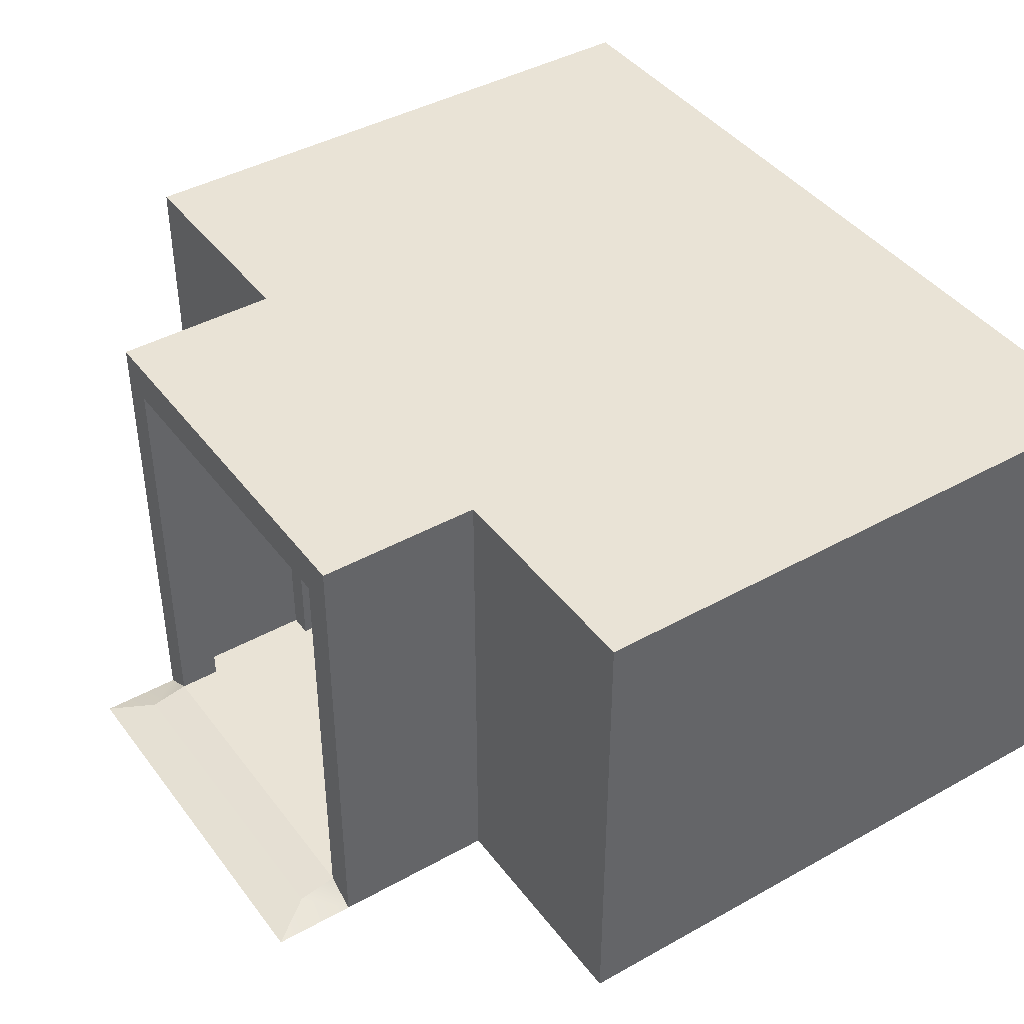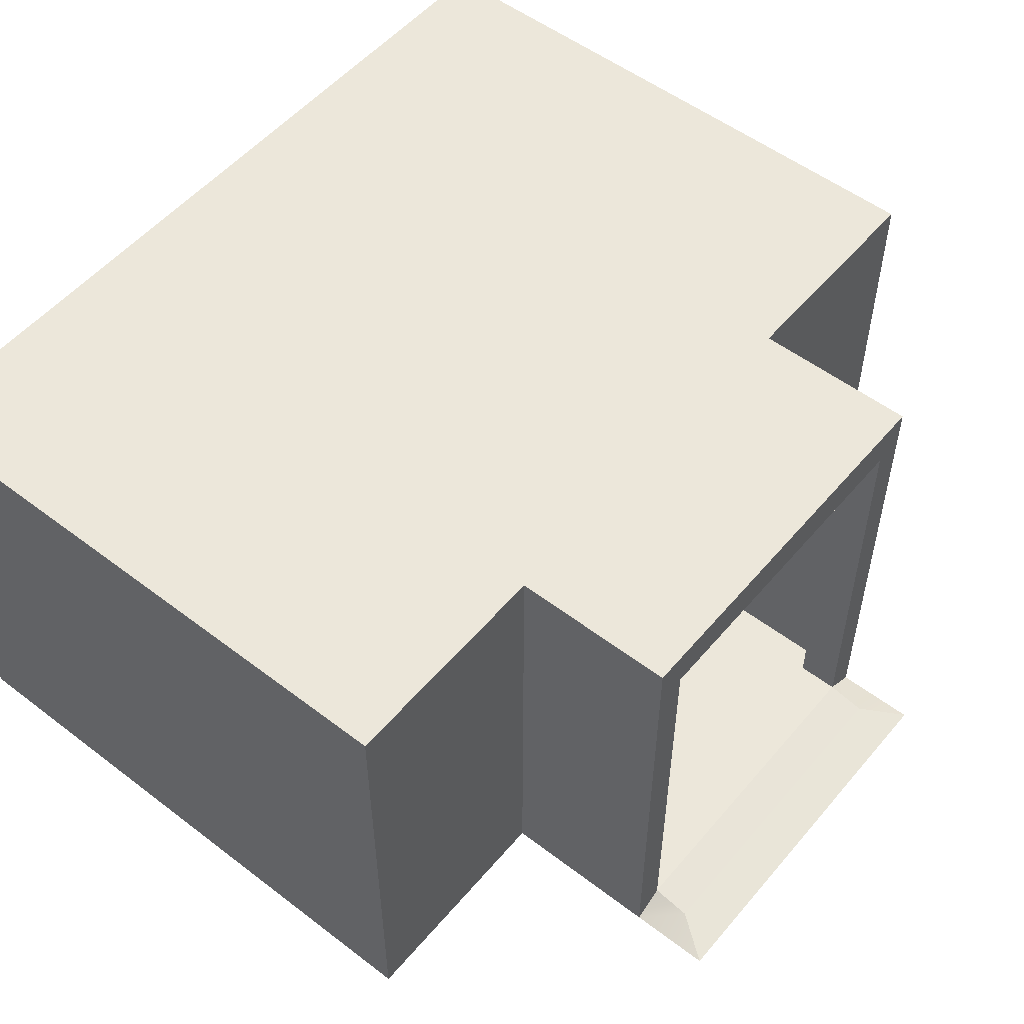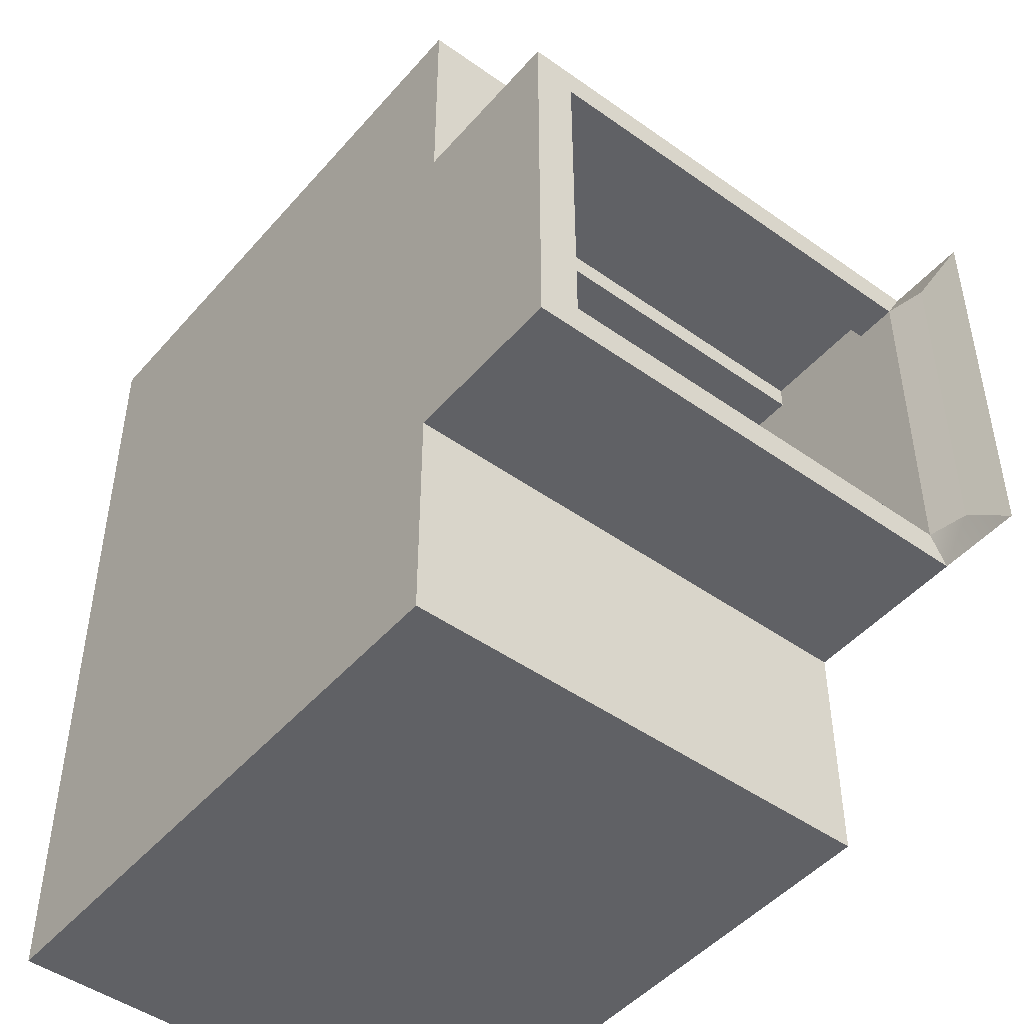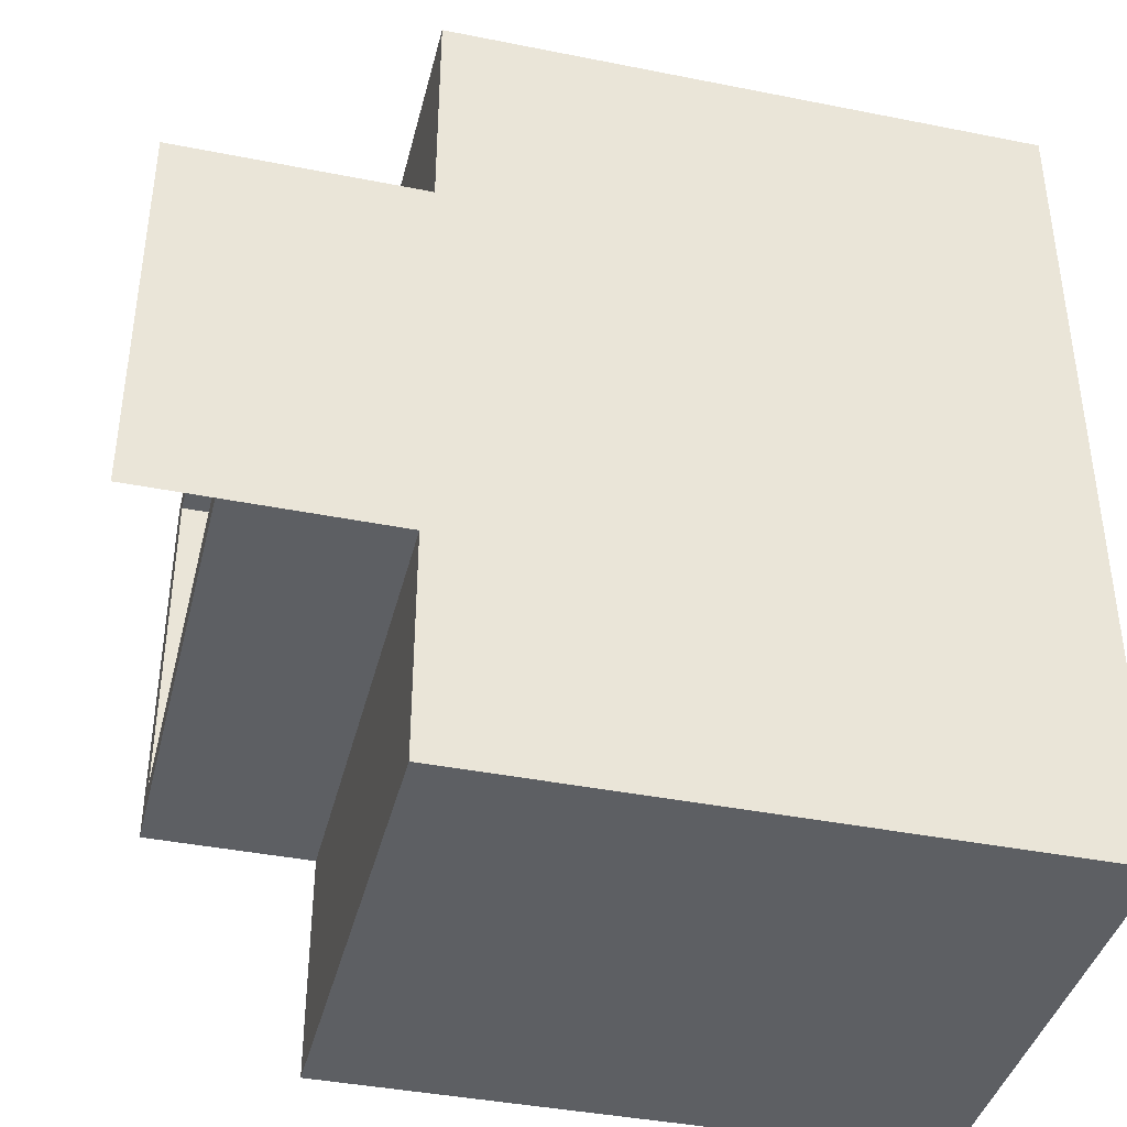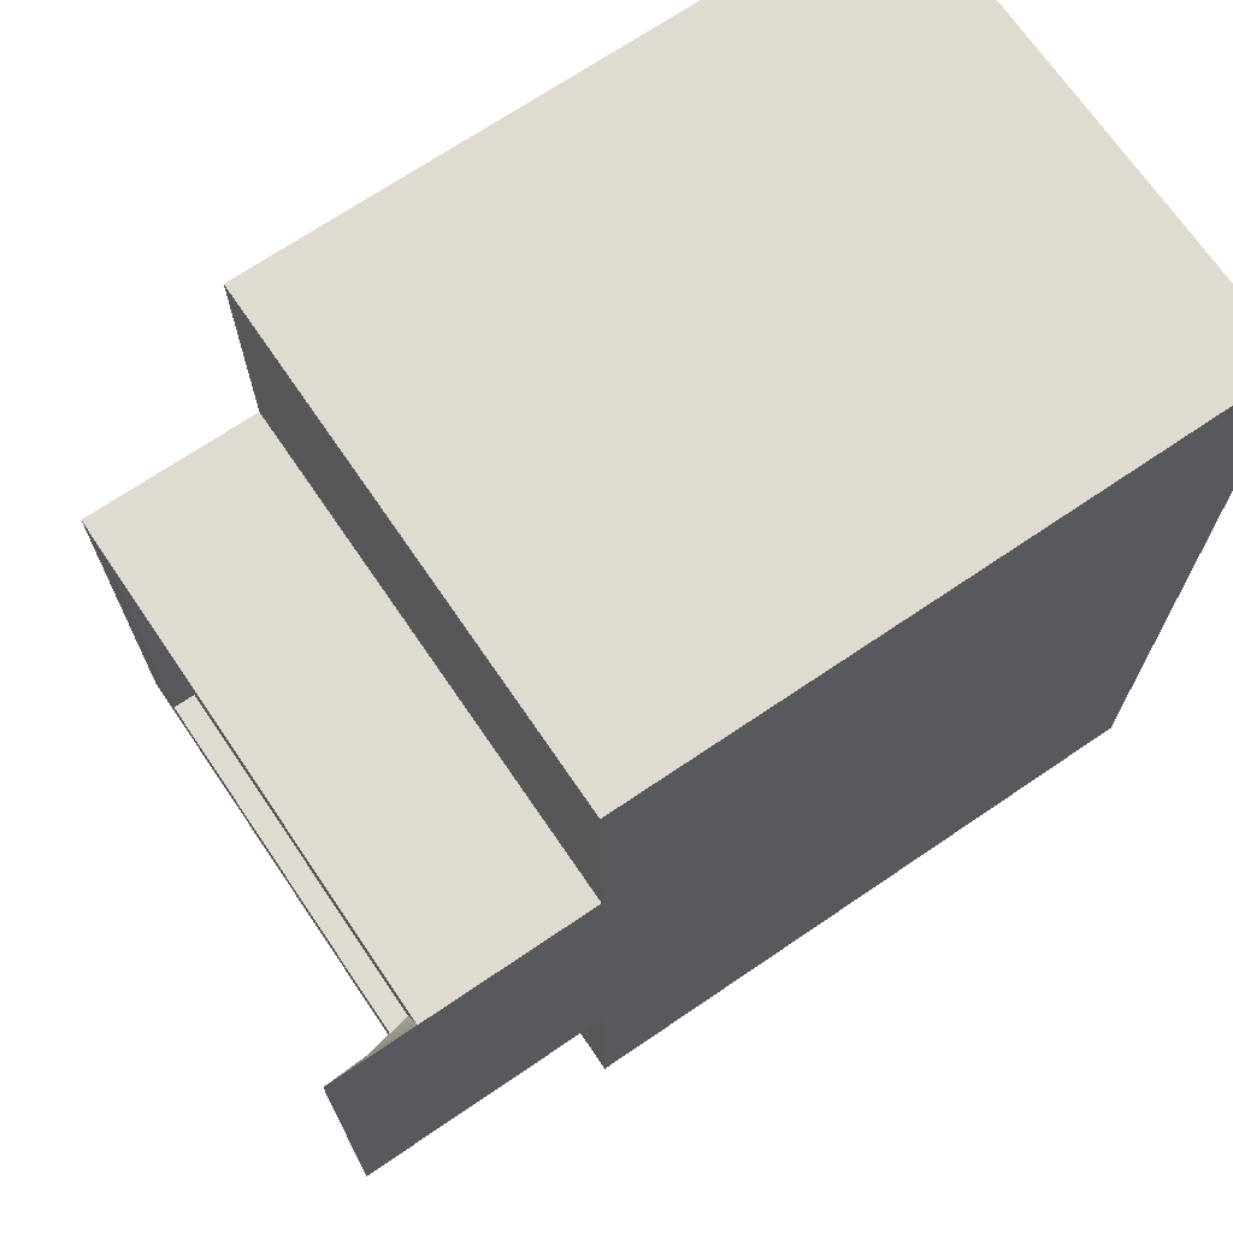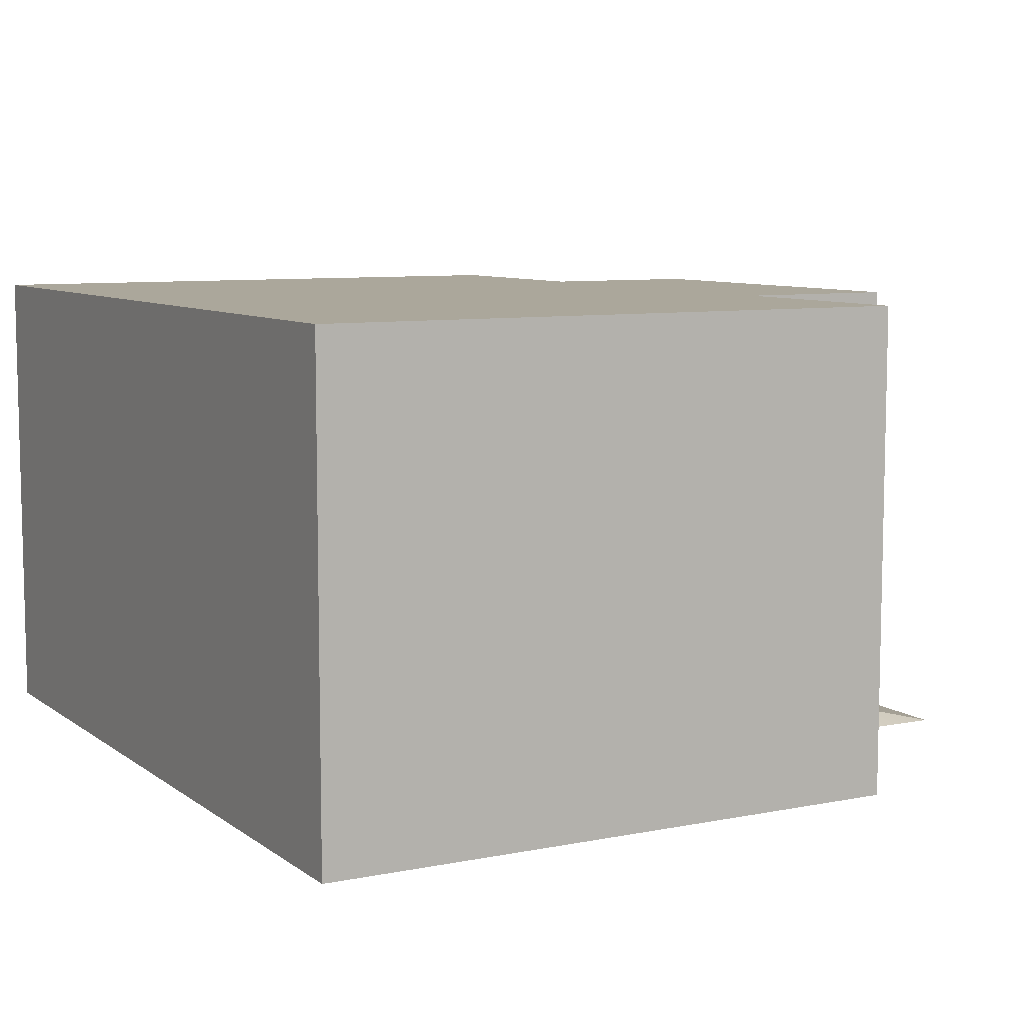
<metadata>
{"format":"obj","ext":"obj","renderer":"f3d","projection":"perspective","resolution":1024,"background":"white","views":[{"elev":42.0,"azim":-33.8,"up":"+Y"},{"elev":53.3,"azim":-140.8,"up":"+Y"},{"elev":-47.4,"azim":-128.7,"up":"+Z"},{"elev":-40.2,"azim":-13.8,"up":"+Z"},{"elev":70.1,"azim":-34.2,"up":"+Z"},{"elev":8.2,"azim":151.1,"up":"+Y"}]}
</metadata>
<code>
g ElevatorMesh
v -0.4643 -2.684 1.62
v 0.7666 -2.684 1.62
v -0.4643 0.949 1.62
v 0.7666 0.949 1.62
v -0.4643 0.949 -1.38
v 0.7666 0.949 -1.38
v -0.4643 -2.684 -1.38
v 0.7666 -2.684 -1.38
v 5.282 -2.684 -1.38
v 5.282 -2.684 1.62
v 5.282 0.949 -1.38
v 5.282 0.949 1.62
v 0.7666 0.949 -3.088
v 0.7666 -2.684 -3.088
v 5.282 0.949 -3.088
v 5.282 -2.684 -3.088
v 0.7666 -2.684 3.328
v 0.7666 0.949 3.328
v 5.282 -2.684 3.328
v 5.282 0.949 3.328
v -0.4643 -2.559 -1.146
v -0.4643 -2.559 1.387
v -0.4643 0.6443 1.387
v -0.4643 0.6443 -1.146
v 1.058 -2.559 -1.146
v 1.058 -2.559 1.387
v 1.058 0.6443 1.387
v 1.058 0.6443 -1.146
v 4.962 -2.559 -1.165
v 4.962 -2.559 1.405
v 4.962 0.6443 1.405
v 4.962 0.6443 -1.165
v 1.058 -2.559 2.981
v 1.058 0.6443 2.981
v 4.962 0.6443 2.981
v 4.962 -2.559 2.981
v 1.058 0.6443 -2.741
v 1.058 -2.559 -2.741
v 4.962 -2.559 -2.741
v 4.962 0.6443 -2.741
v 0.7451 -2.559 -1.146
v 0.7451 0.6443 -1.146
v 0.7451 0.6443 1.387
v 0.7451 -2.559 1.387
v -0.1517 -2.559 -1.146
v -0.1517 0.6443 -1.146
v -0.1517 0.6443 1.387
v -0.1517 -2.559 1.387
v -0.1517 -2.559 -1.317
v -0.1517 0.6443 -1.317
v 0.7451 -2.559 -1.317
v 0.7451 0.6443 -1.317
v -0.1517 0.6443 1.557
v -0.1517 -2.559 1.557
v 0.7451 0.6443 1.557
v 0.7451 -2.559 1.557
v 1.058 -0.4269 -1.658
v 1.058 -1.609 -1.658
v 1.058 -1.609 -2.229
v 1.058 -0.4269 -2.229
v 1.02 -0.4723 -1.706
v 1.02 -1.564 -1.706
v 1.02 -1.564 -2.181
v 1.02 -0.4723 -2.181
v -1.079 -2.684 -1.38
v -1.079 -2.684 1.62
v -0.7525 -2.618 1.387
v -0.7525 -2.618 -1.146
v 1.058 -0.1379 -1.829
v 1.058 -0.1379 -2.058
v 1.058 -0.3686 -1.826
v 1.058 -0.3686 -2.061
v 1.036 -0.1699 -1.861
v 1.036 -0.1699 -2.026
v 1.036 -0.3365 -1.859
v 1.036 -0.3365 -2.028
v 1.01 -0.1699 -1.861
v 1.01 -0.1699 -2.026
v 1.01 -0.3365 -1.859
v 1.01 -0.3365 -2.028
g ElevatorMesh
f 1 2 3
f 3 2 4
f 3 4 5
f 5 4 6
f 5 6 7
f 7 6 8
f 7 8 1
f 1 8 2
f 10 9 12
f 12 9 11
f 29 30 32
f 32 30 31
f 2 8 10
f 10 8 9
f 14 13 16
f 16 13 15
f 6 4 11
f 11 4 12
f 18 17 20
f 20 17 19
f 8 6 14
f 14 6 13
f 6 11 13
f 13 11 15
f 11 9 15
f 15 9 16
f 9 8 16
f 16 8 14
f 4 2 18
f 18 2 17
f 2 10 17
f 17 10 19
f 10 12 19
f 19 12 20
f 12 4 20
f 20 4 18
f 65 66 68
f 68 66 67
f 3 23 1
f 1 23 22
f 3 5 23
f 23 5 24
f 5 7 24
f 24 7 21
f 21 22 45
f 45 22 48
f 22 23 48
f 48 23 47
f 23 24 47
f 47 24 46
f 24 21 46
f 46 21 45
f 25 26 29
f 29 26 30
f 33 34 36
f 36 34 35
f 27 28 31
f 31 28 32
f 37 38 40
f 40 38 39
f 26 27 33
f 33 27 34
f 27 31 34
f 34 31 35
f 31 30 35
f 35 30 36
f 26 33 30
f 30 33 36
f 61 62 64
f 64 62 63
f 25 29 38
f 38 29 39
f 29 32 39
f 39 32 40
f 28 37 32
f 32 37 40
f 42 41 28
f 28 41 25
f 43 42 27
f 27 42 28
f 44 43 26
f 26 43 27
f 41 44 25
f 25 44 26
f 50 49 52
f 52 49 51
f 47 46 43
f 43 46 42
f 54 53 56
f 56 53 55
f 45 48 41
f 41 48 44
f 46 45 50
f 50 45 49
f 45 41 49
f 49 41 51
f 41 42 51
f 51 42 52
f 42 46 52
f 52 46 50
f 48 47 54
f 54 47 53
f 47 43 53
f 53 43 55
f 43 44 55
f 55 44 56
f 44 48 56
f 56 48 54
f 28 25 57
f 57 25 58
f 25 38 58
f 58 38 59
f 37 60 38
f 38 60 59
f 78 77 80
f 80 77 79
f 57 58 61
f 61 58 62
f 58 59 62
f 62 59 63
f 59 60 63
f 63 60 64
f 60 57 64
f 64 57 61
f 7 1 65
f 65 1 66
f 22 67 1
f 1 67 66
f 22 21 67
f 67 21 68
f 21 7 68
f 68 7 65
f 37 28 70
f 70 28 69
f 57 71 28
f 28 71 69
f 57 60 71
f 71 60 72
f 60 37 72
f 37 70 72
f 70 69 74
f 74 69 73
f 71 75 69
f 69 75 73
f 71 72 75
f 75 72 76
f 72 70 76
f 76 70 74
f 74 73 78
f 78 73 77
f 73 75 77
f 77 75 79
f 75 76 79
f 79 76 80
f 76 74 80
f 80 74 78

</code>
